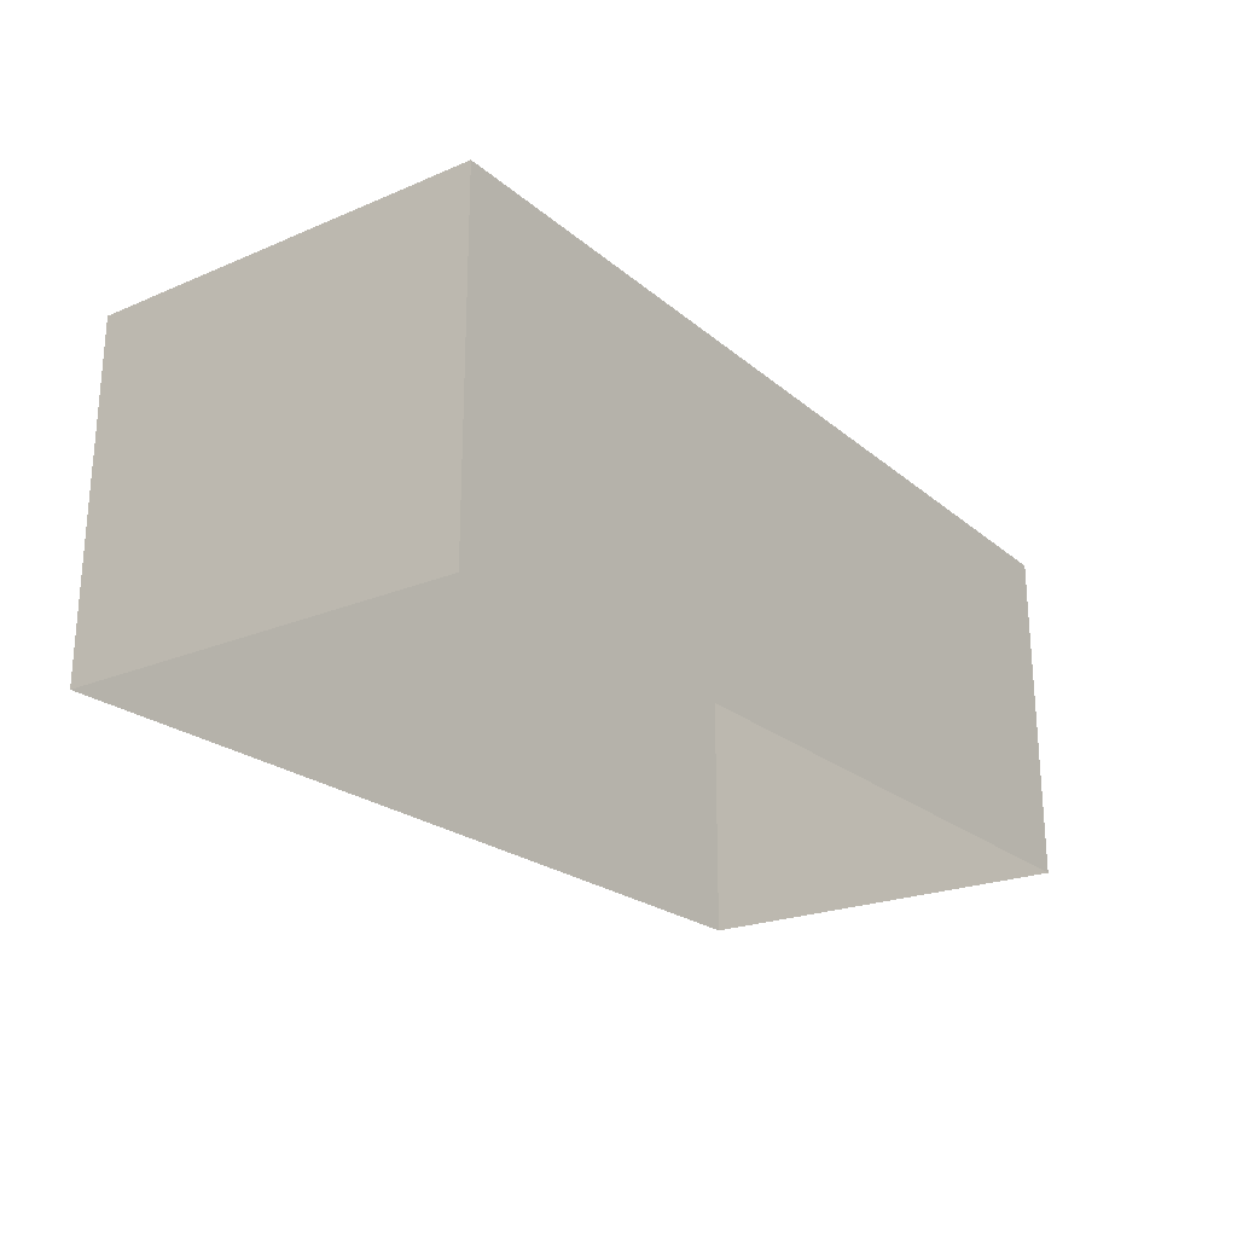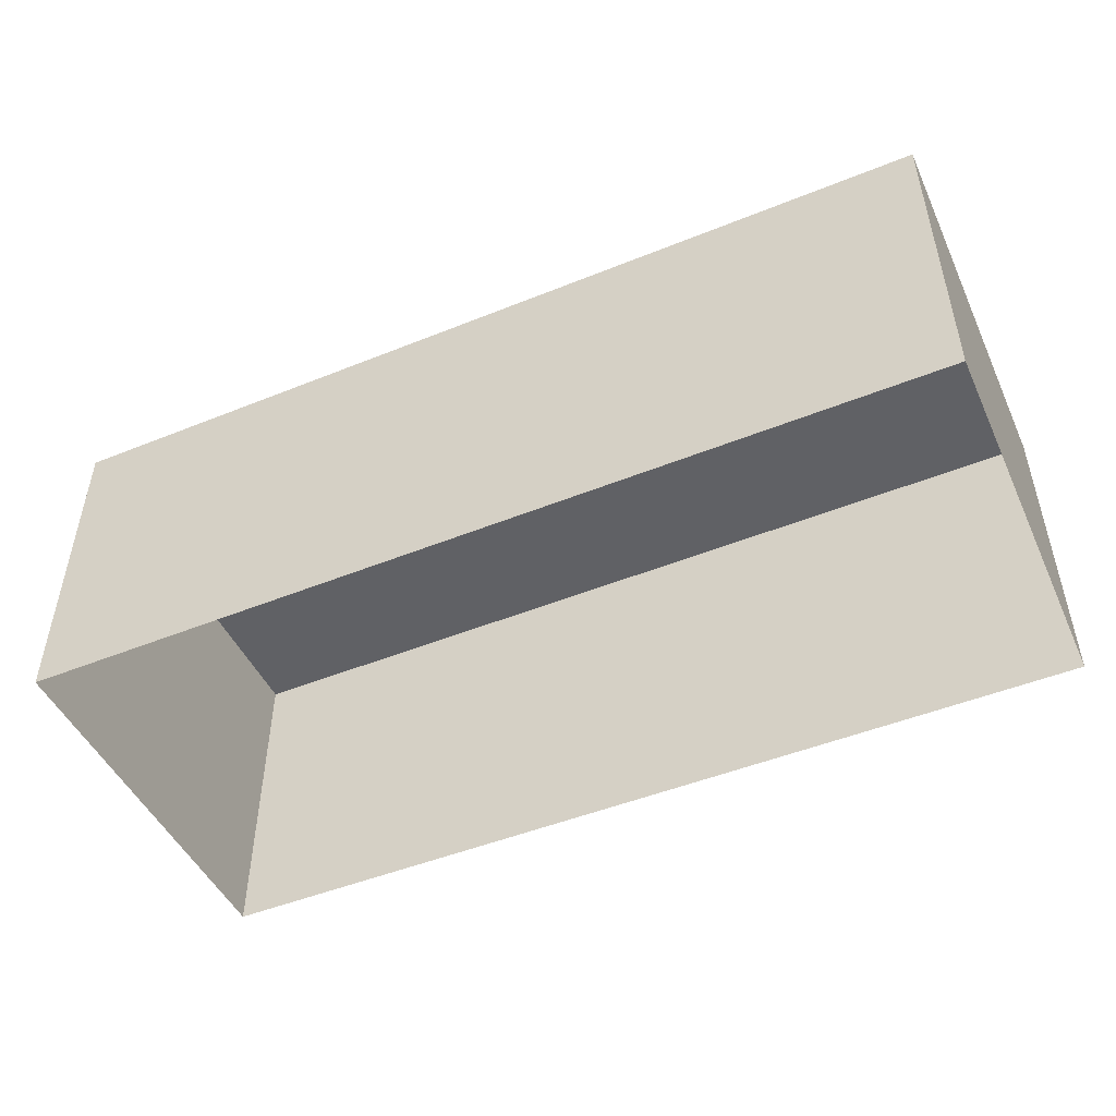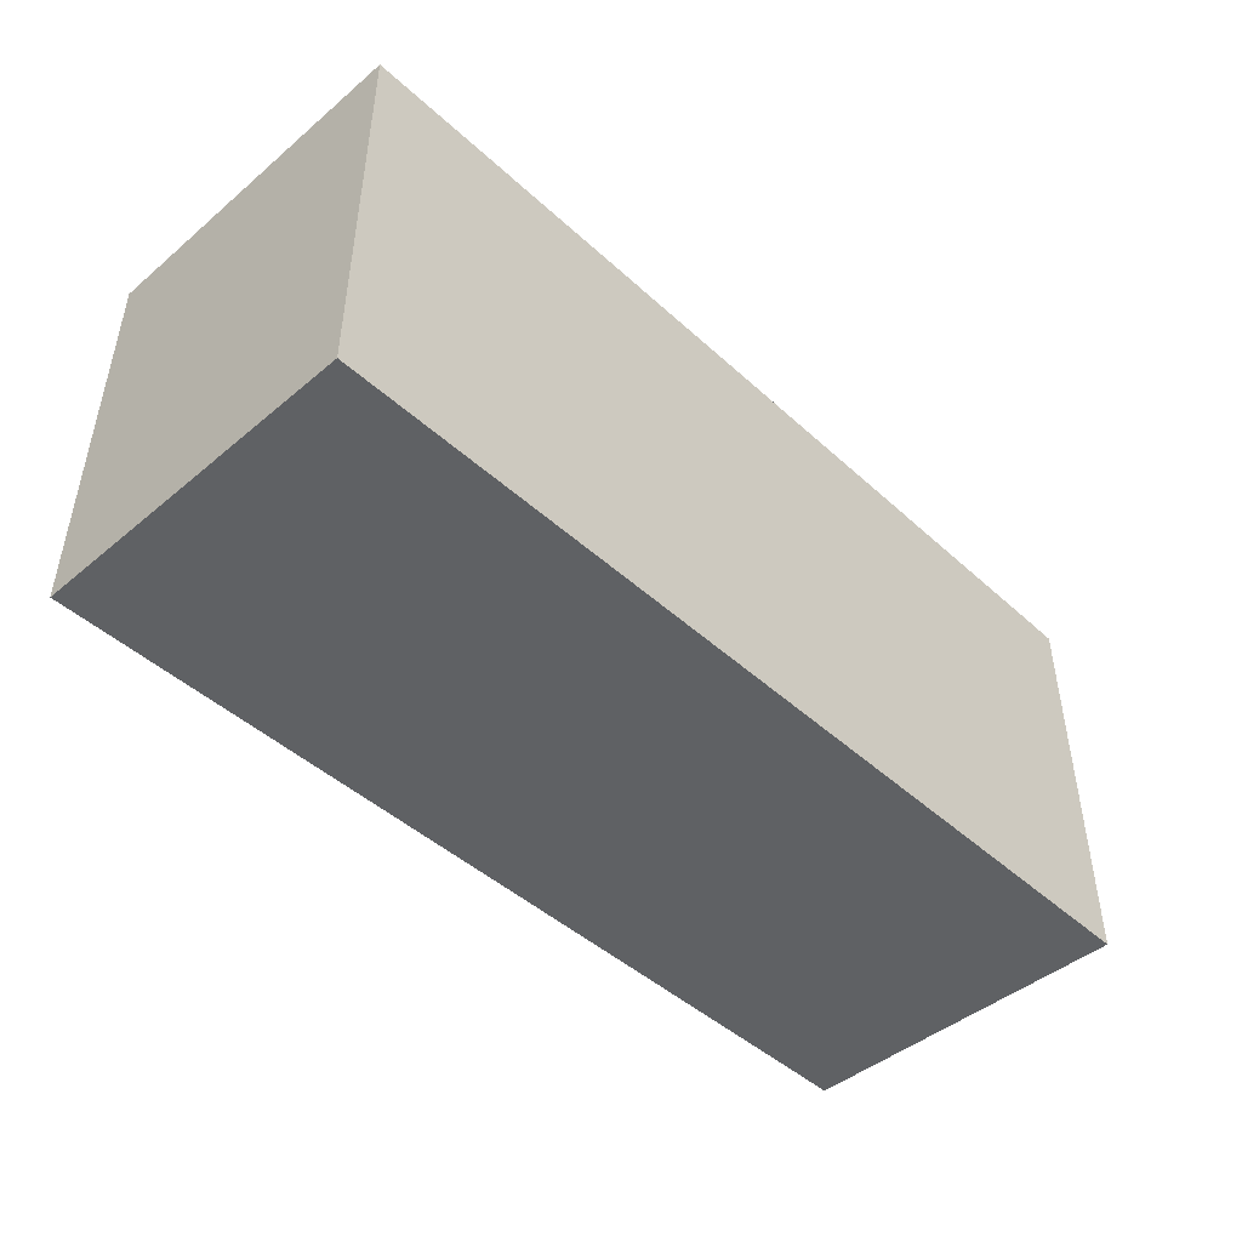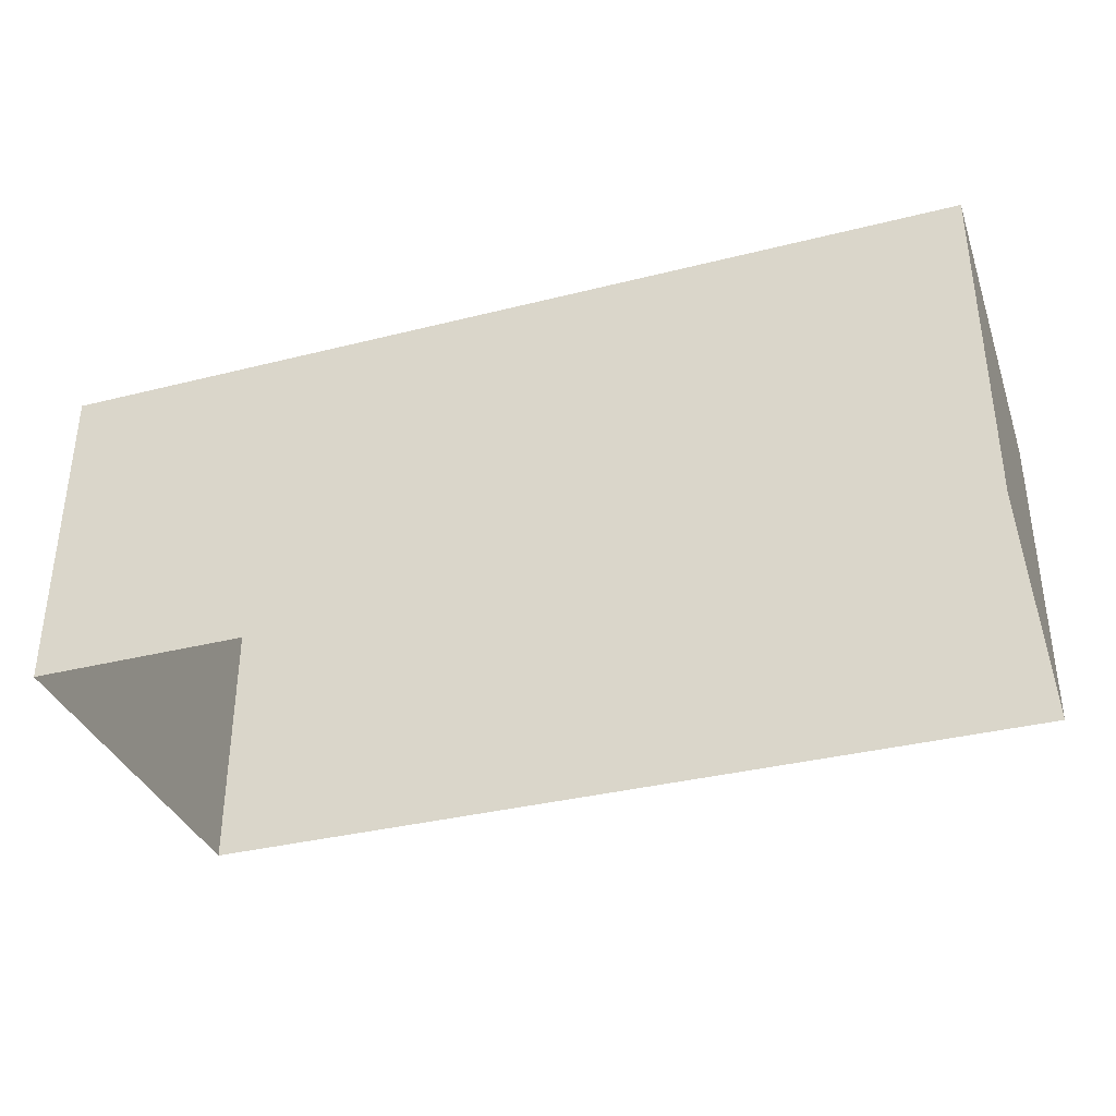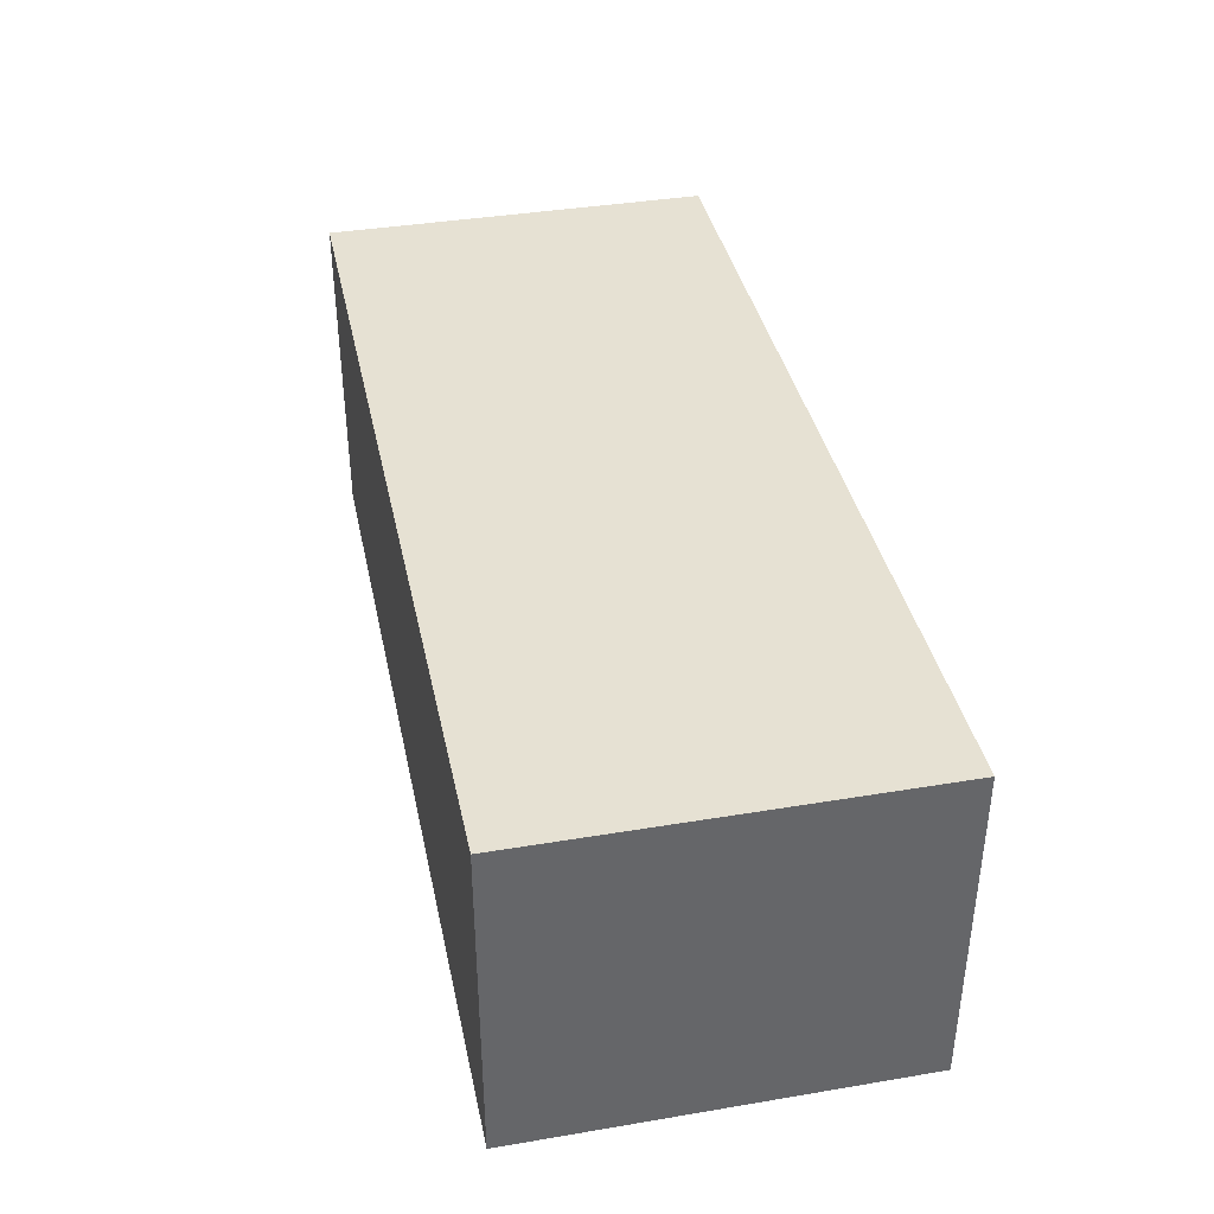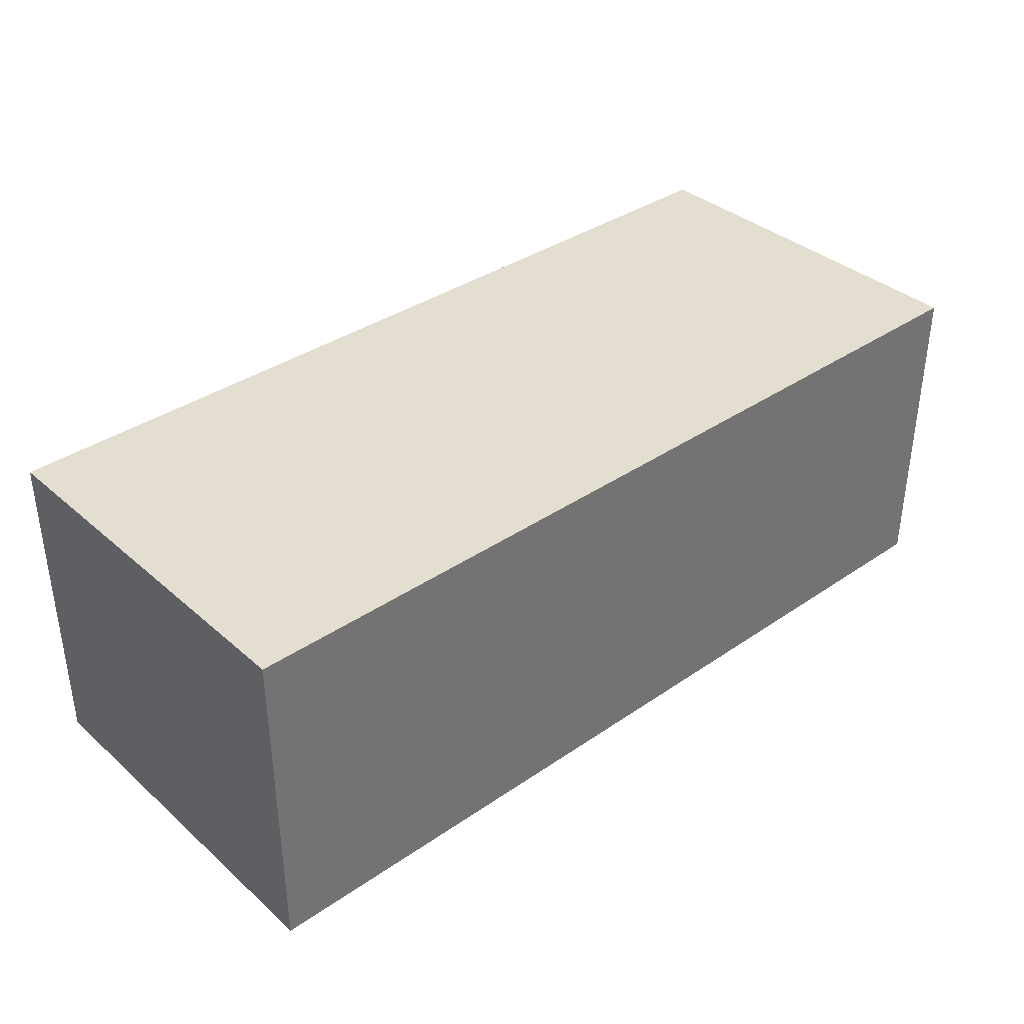
<metadata>
{"format":"obj","ext":"obj","renderer":"f3d","projection":"perspective","resolution":1024,"background":"white","views":[{"elev":-22.4,"azim":125.7,"up":"+Y"},{"elev":-48.3,"azim":-155.7,"up":"+Y"},{"elev":-45.7,"azim":133.8,"up":"+Z"},{"elev":-35.3,"azim":18.5,"up":"+Y"},{"elev":38.6,"azim":78.1,"up":"+Y"},{"elev":36.5,"azim":138.3,"up":"+Y"}]}
</metadata>
<code>
o PsTvStand_212_2
v 0.425 -0.194 -0.4312
v -0.424 0.1139 -0.4312
v 0.425 0.1139 -0.4312
v -0.424 -0.194 -0.4312
v -0.424 0.1139 -0.06981
v 0.425 0.1139 -0.06981
v 0.425 -0.194 -0.06974
v -0.424 -0.194 -0.06974
f 1 2 3
f 1 4 2
f 3 2 5 6
f 1 3 6 7
f 2 4 8 5
f 7 6 5 8

</code>
